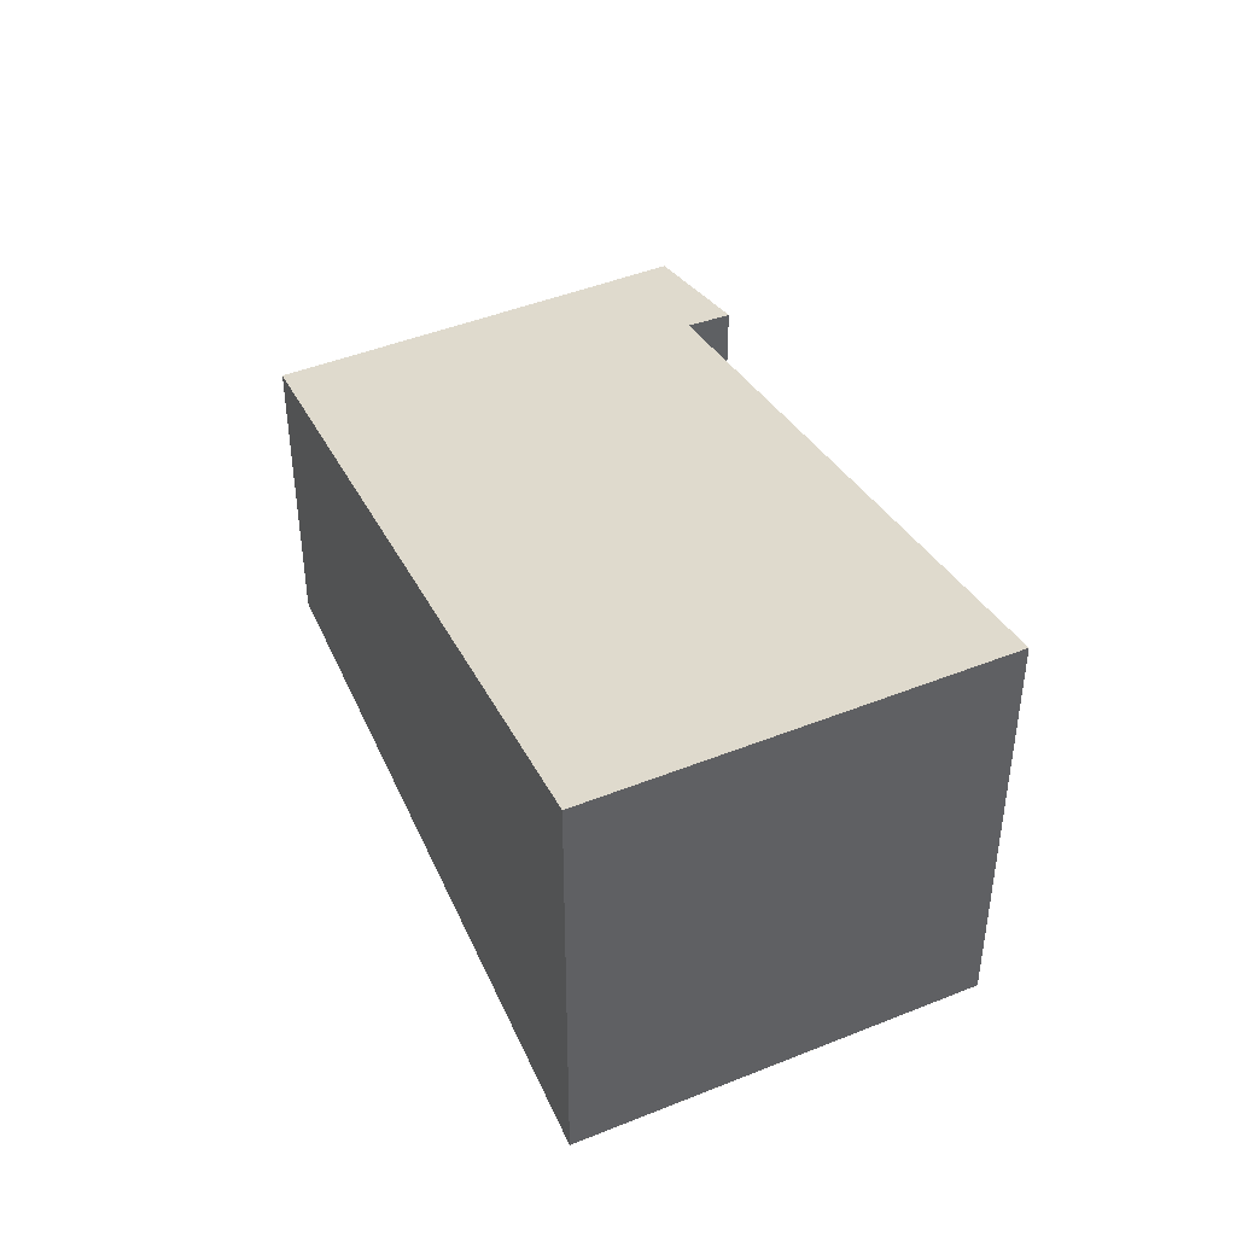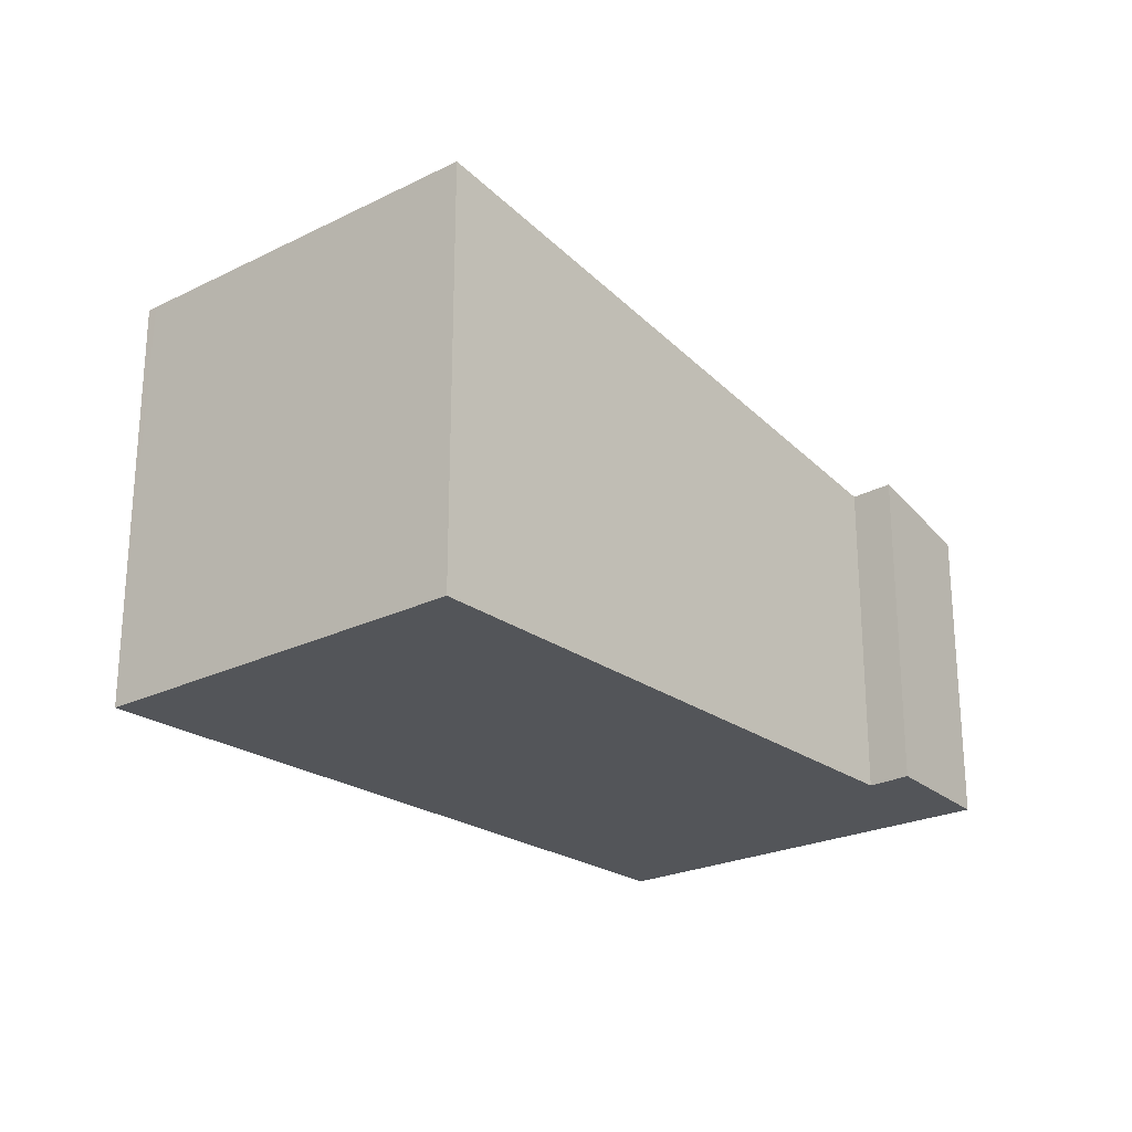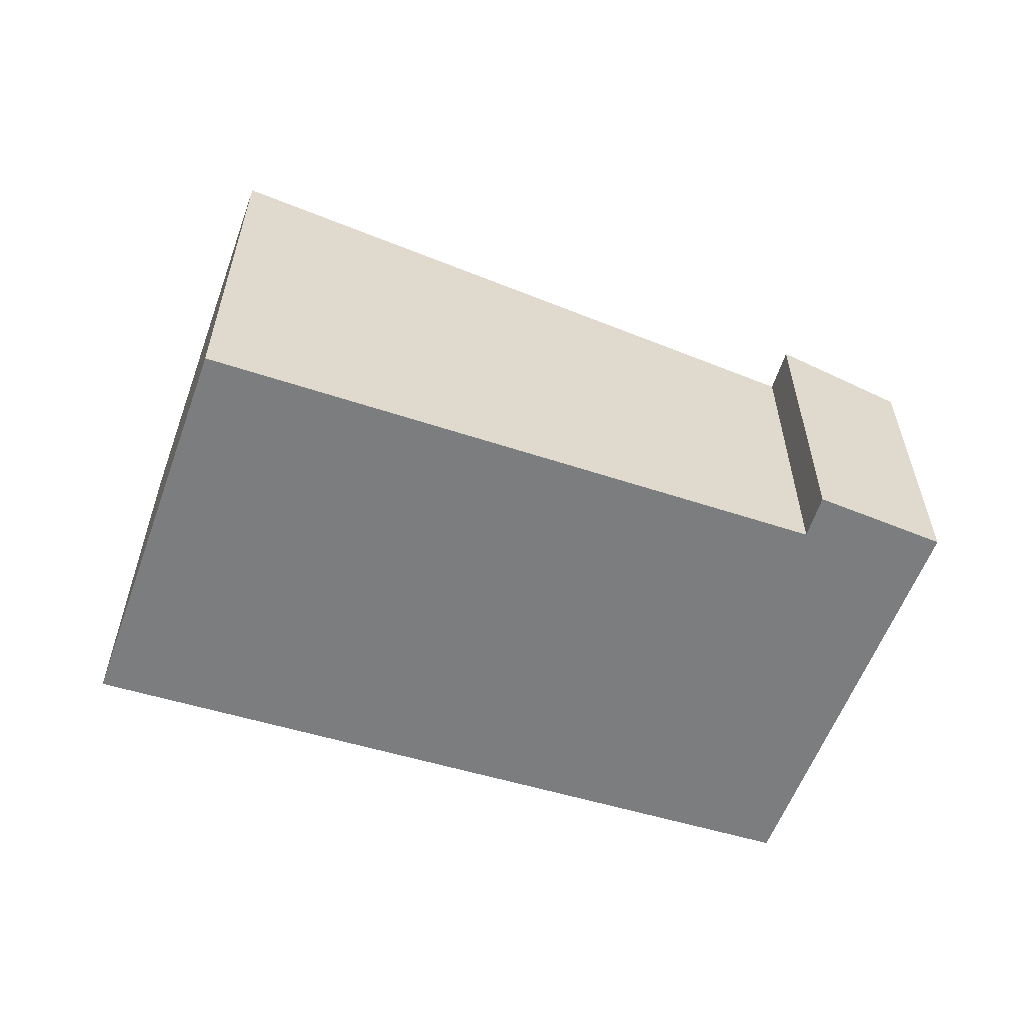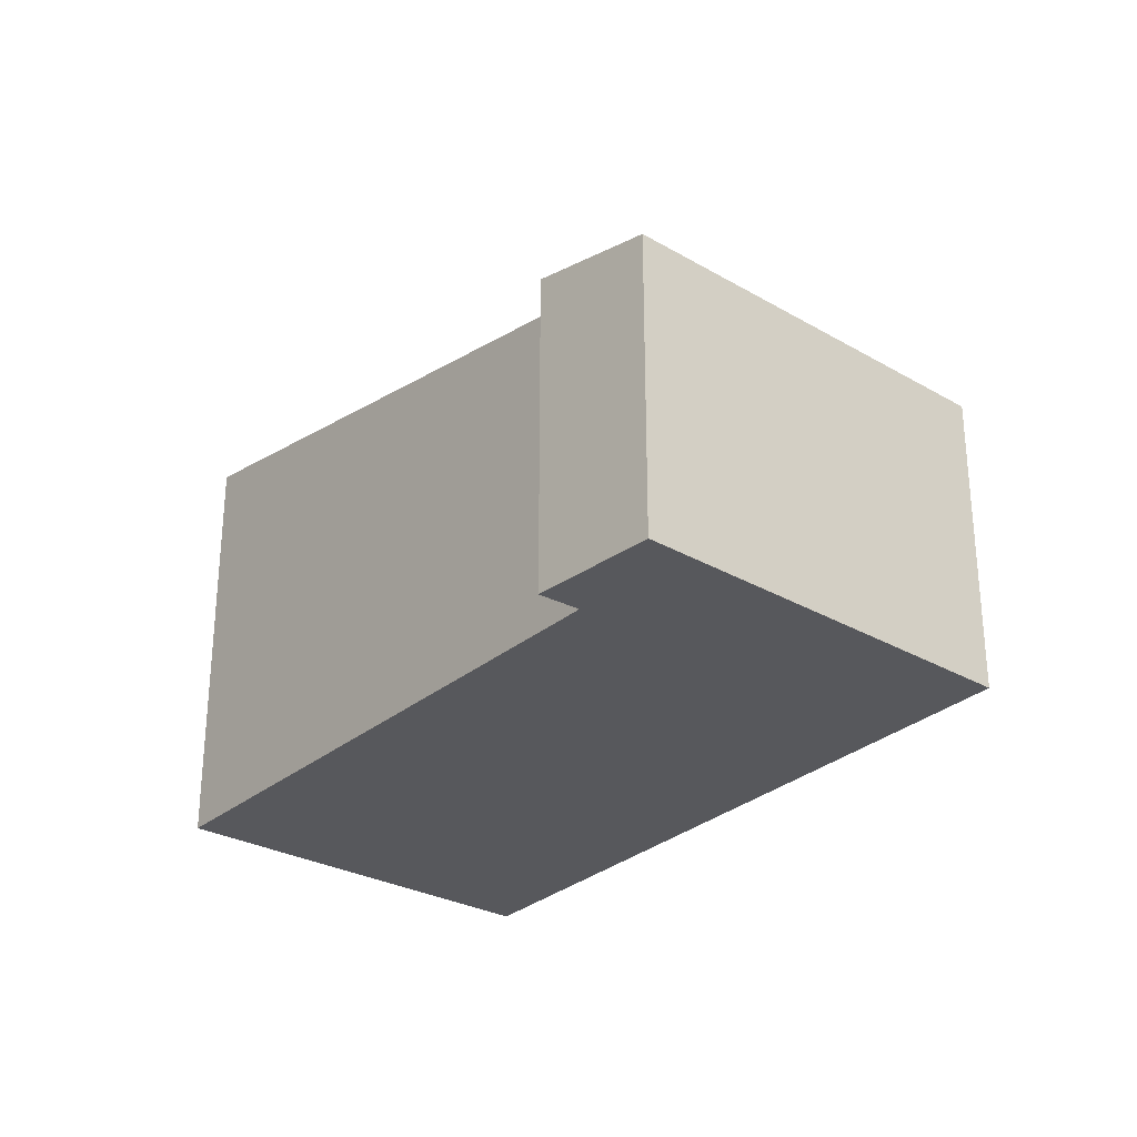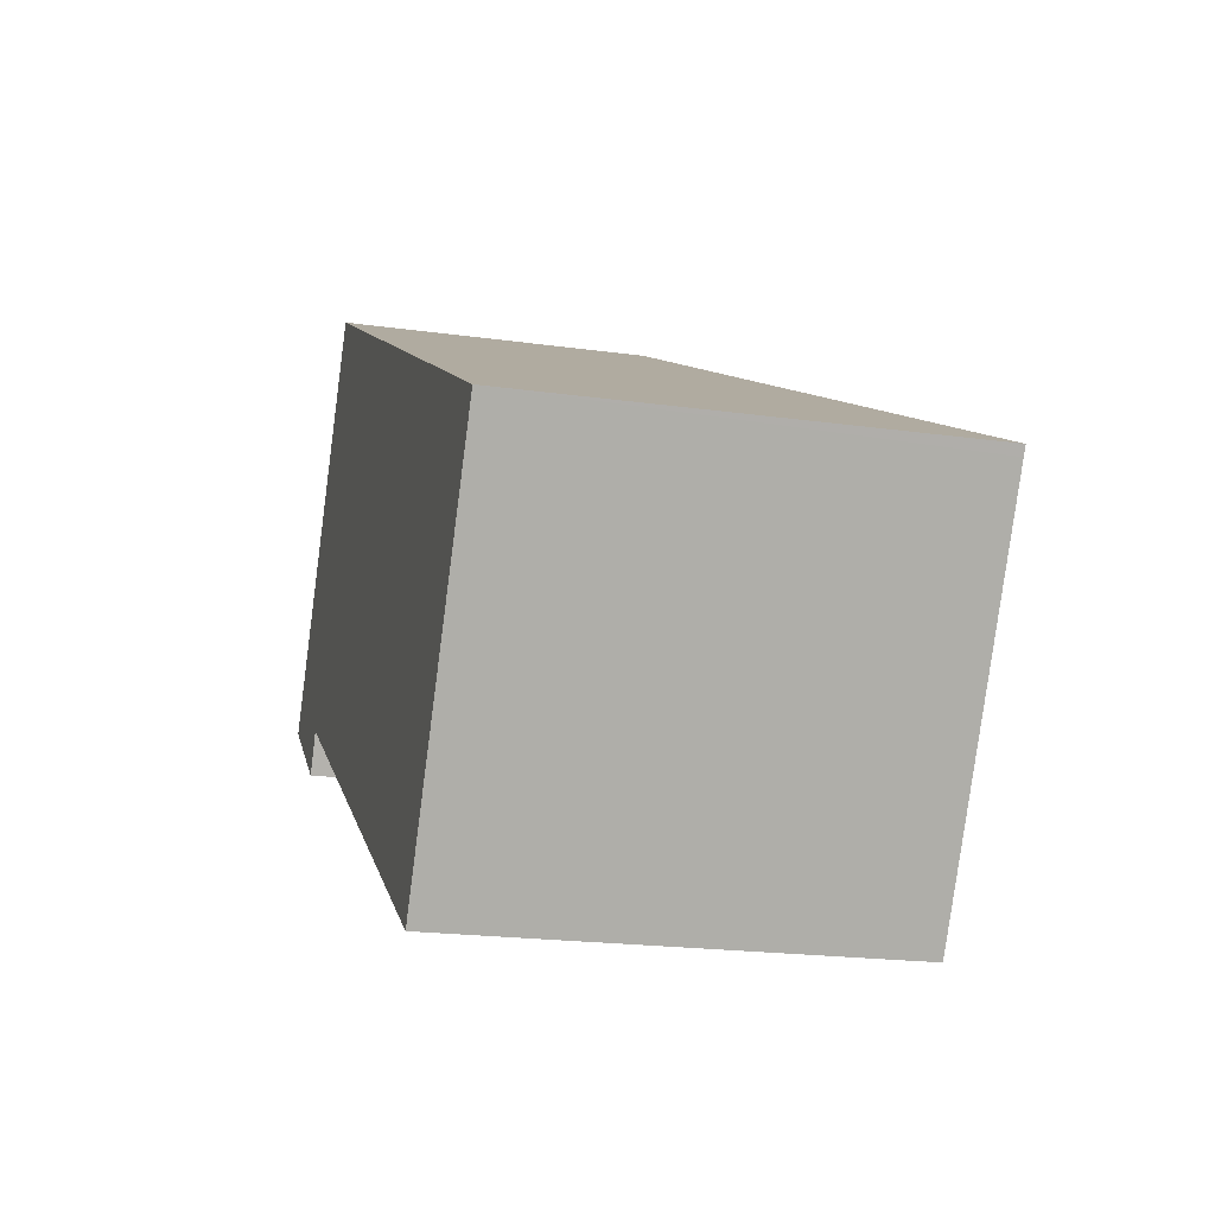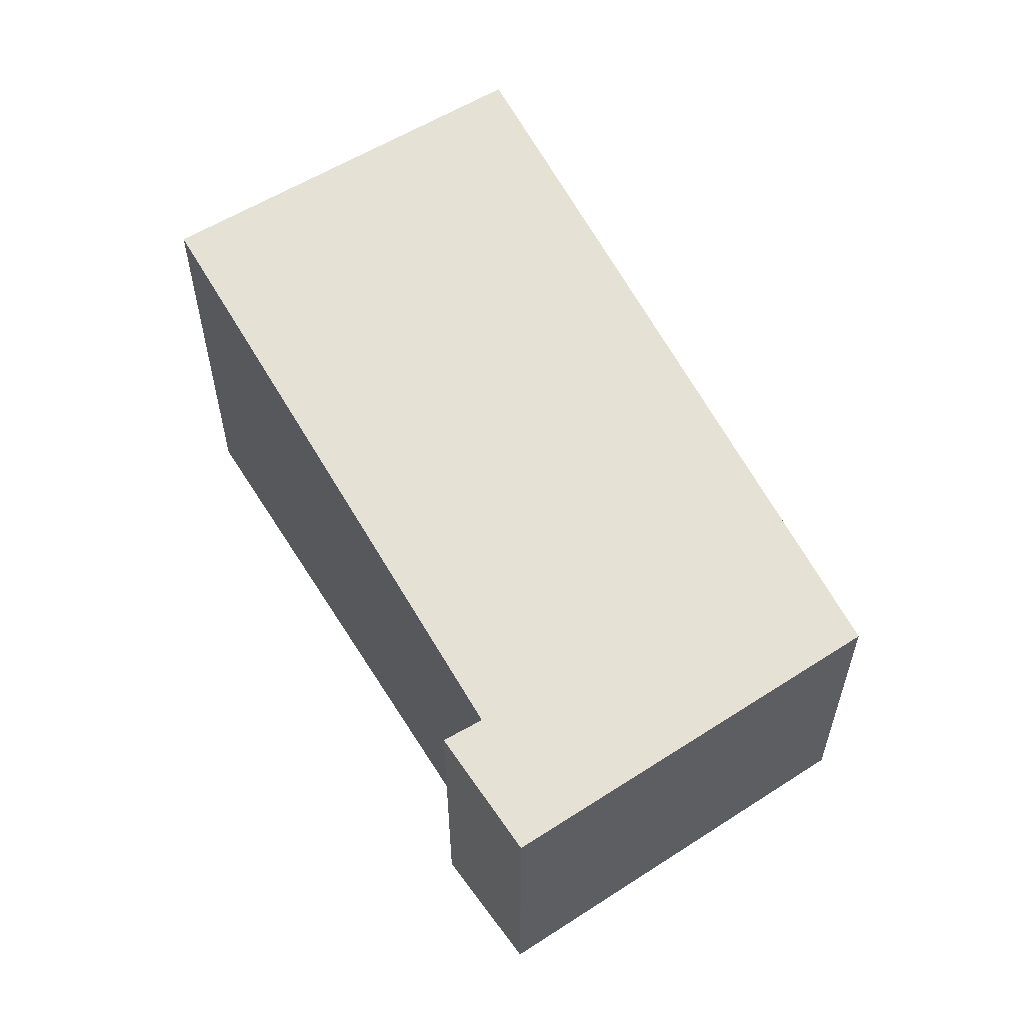
<metadata>
{"format":"obj","ext":"obj","renderer":"f3d","projection":"perspective","resolution":1024,"background":"white","views":[{"elev":42.7,"azim":96.6,"up":"+Y"},{"elev":-24.3,"azim":161.1,"up":"+Y"},{"elev":-59.0,"azim":-167.7,"up":"+Y"},{"elev":-28.7,"azim":-98.0,"up":"+Y"},{"elev":-20.4,"azim":75.7,"up":"+Z"},{"elev":58.4,"azim":-90.8,"up":"+Y"}]}
</metadata>
<code>
v  2.009 2.653 3.095
v  0.938 2.835 -0.659
v  0 2.653 1.624e-16
v  1.129 2.832 -0.326
v  5.838 3.707 -3.142
v  5.888 3.36 0.928
v  7.688 3.697 -0.18
v  7.735 3.697 -0.104
v  0.938 4.035e-17 -0.659
v  0 0 0
v  5.838 1.924e-16 -3.142
v  1.129 1.996e-17 -0.326
v  2.009 -1.895e-16 3.095
v  5.888 -5.682e-17 0.928
v  7.735 6.368e-18 -0.104
v  7.688 1.102e-17 -0.18
g defaultobject
f 1 2 3
f 2 1 4
f 4 1 5
f 5 1 6
f 5 6 7
f 7 6 8
f 9 3 2
f 3 9 10
f 11 4 5
f 4 11 12
f 10 1 3
f 1 10 13
f 13 6 1
f 6 13 14
f 6 14 8
f 8 14 15
f 15 7 8
f 7 15 5
f 5 15 11
f 11 15 16
f 4 9 2
f 9 4 12
f 14 16 15
f 16 14 11
f 11 14 13
f 11 13 12
f 12 13 10
f 12 10 9

</code>
